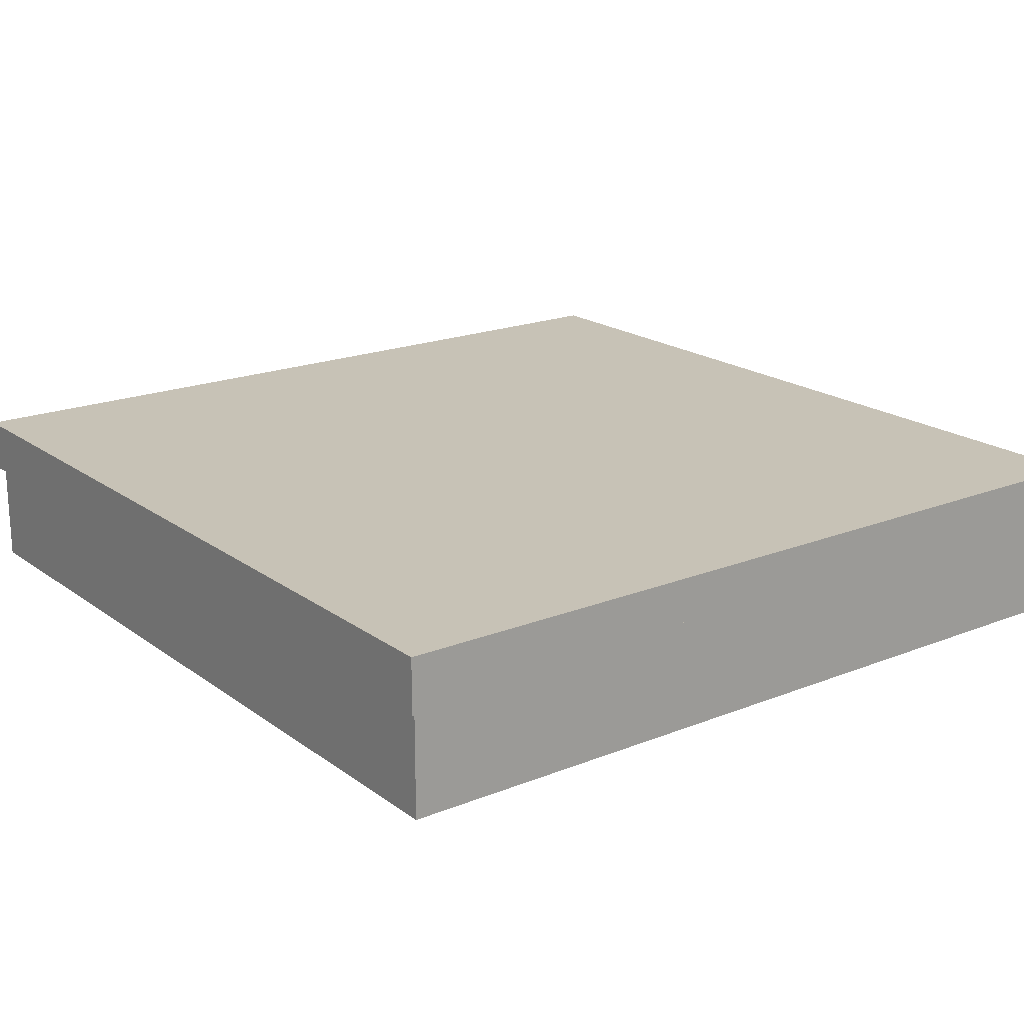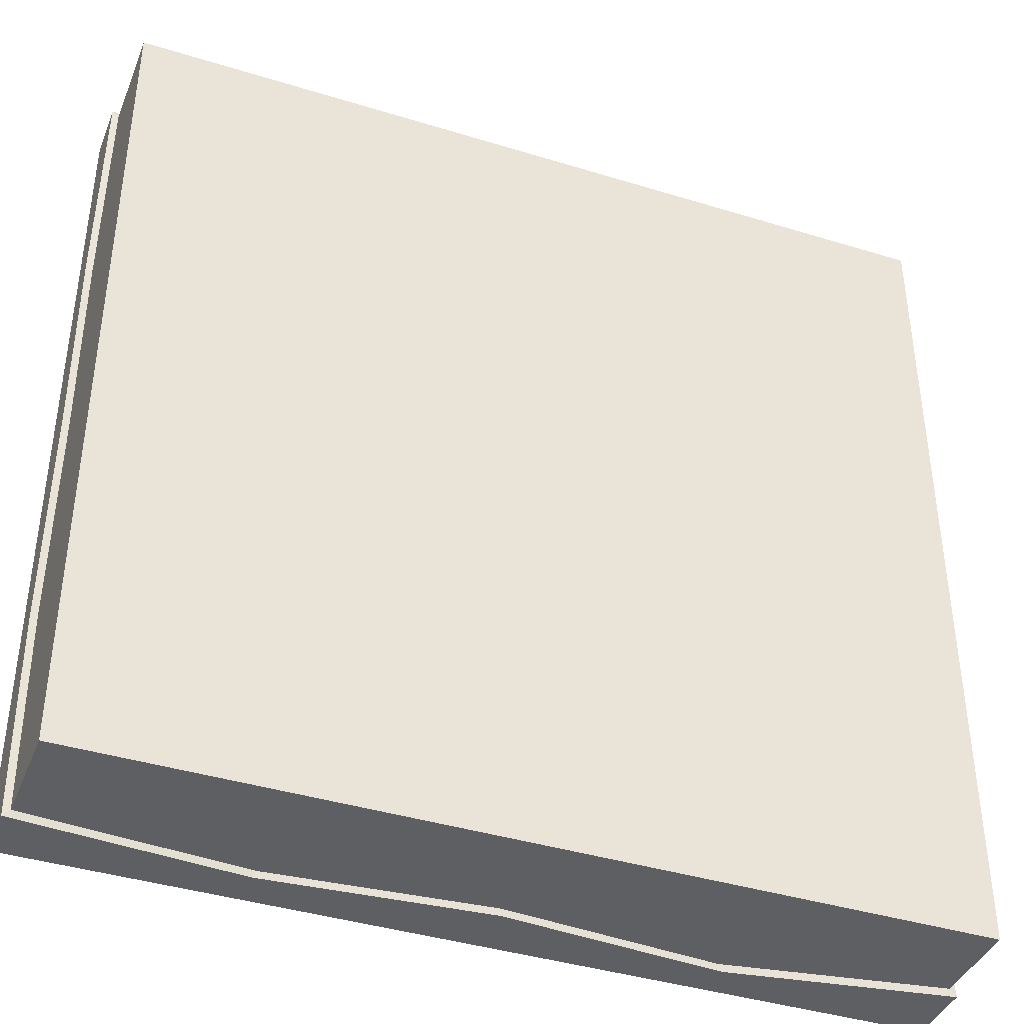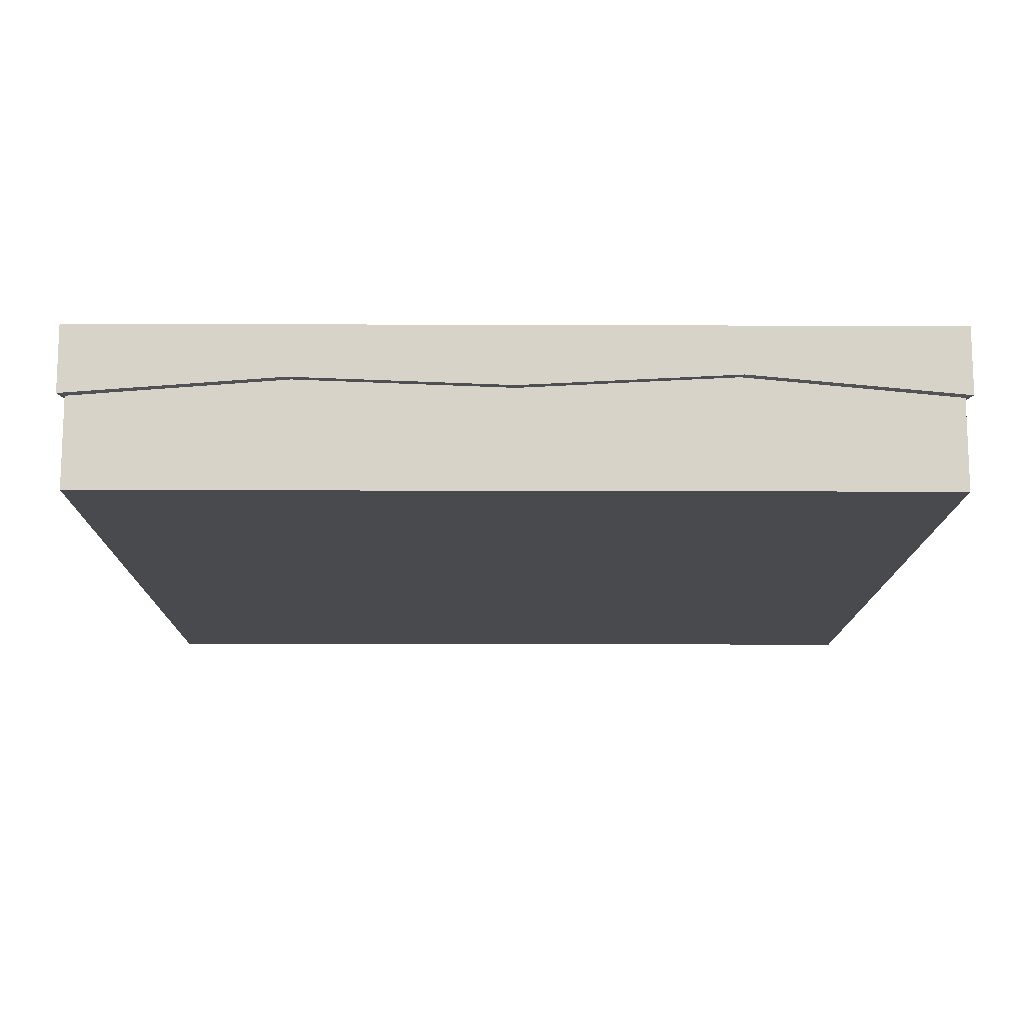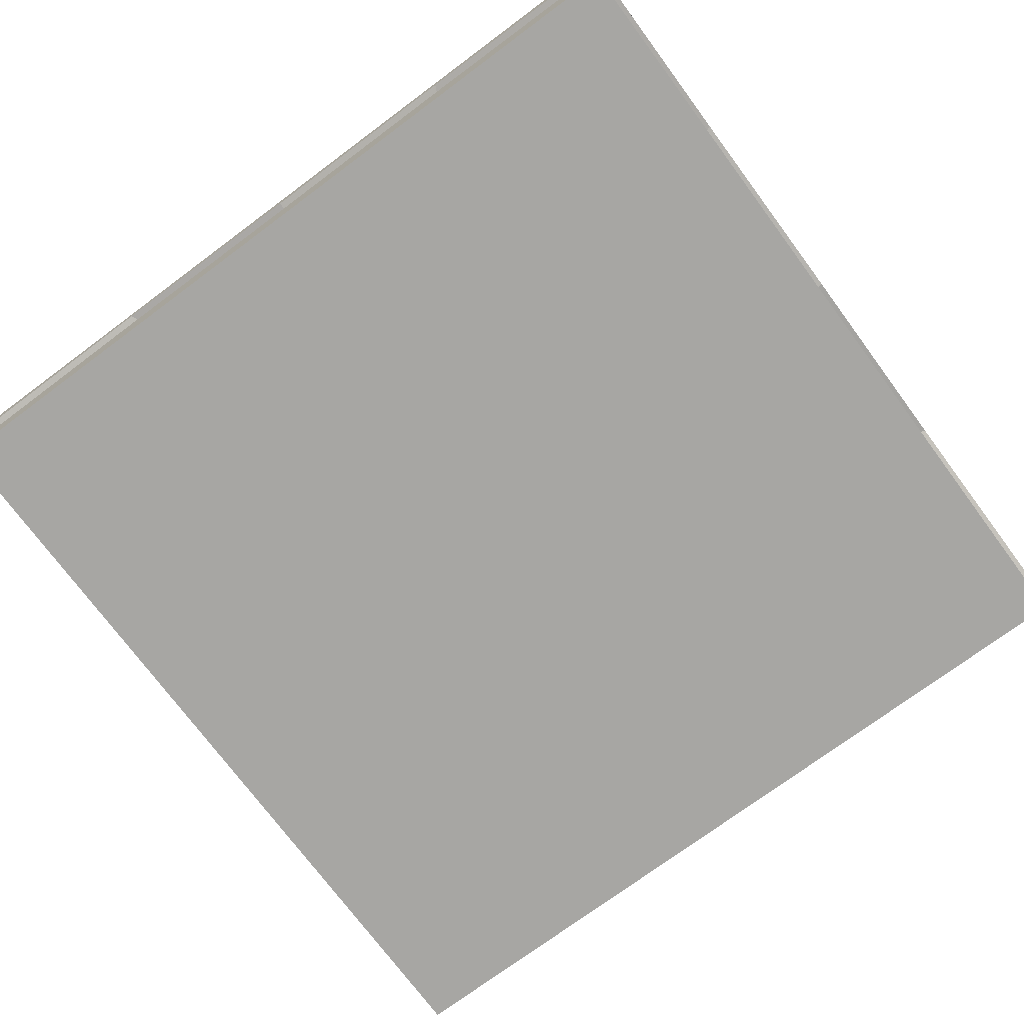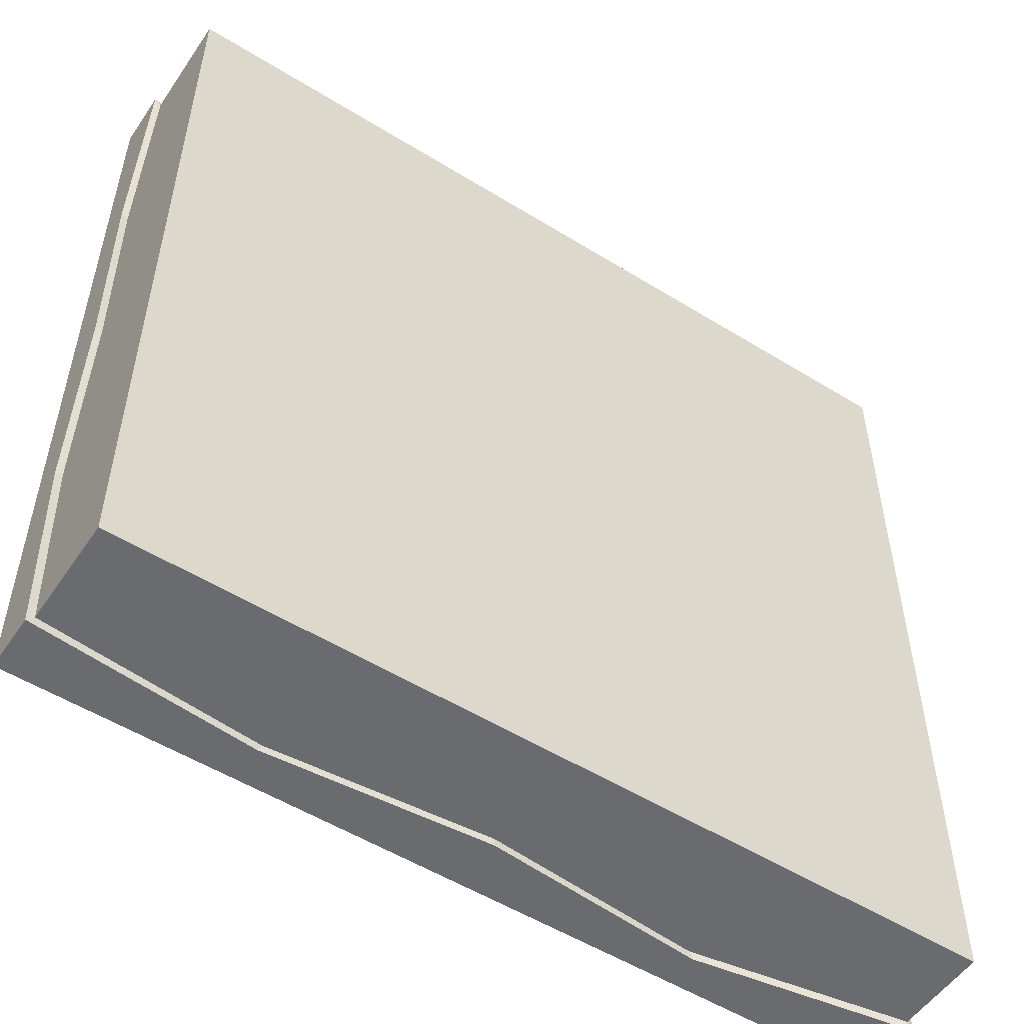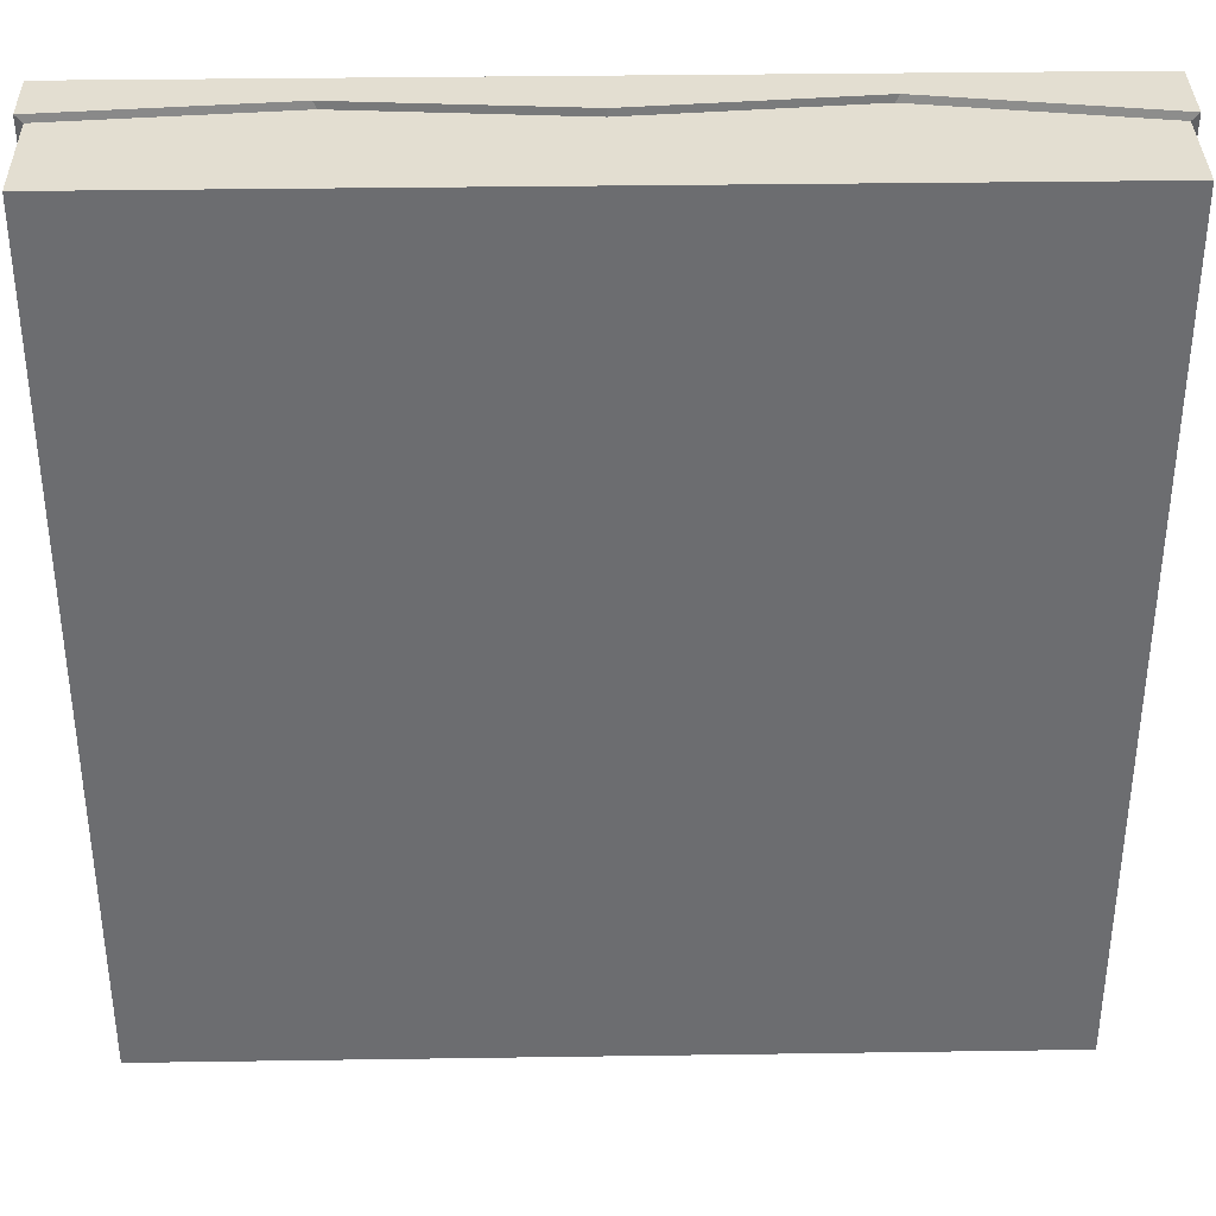
<metadata>
{"format":"obj","ext":"obj","renderer":"f3d","projection":"perspective","resolution":1024,"background":"white","views":[{"elev":19.3,"azim":-36.9,"up":"+Y"},{"elev":-40.3,"azim":-20.8,"up":"+Z"},{"elev":-13.3,"azim":89.5,"up":"+Y"},{"elev":-74.2,"azim":-53.4,"up":"+Y"},{"elev":-53.4,"azim":-33.5,"up":"+Z"},{"elev":36.1,"azim":-1.1,"up":"+Z"}]}
</metadata>
<code>
o Grass_Base_Cube.002
v 0 0.3622 -5.823
v -5.823 1.085 5.823
v 0 0.3622 5.823
v -5.823 1.085 -5.823
v 0 1.085 5.823
v 5.823 1.085 5.823
v 0 1.085 -5.823
v 5.823 1.085 -5.823
v -5.823 0.3374 5.823
v -5.823 0.3374 -5.823
v 5.823 0.1637 -5.823
v 5.823 0.1637 5.823
v -5.731 -1.076 -5.731
v -5.731 -1.076 5.731
v -5.731 0.3288 -5.731
v 5.731 -1.076 -5.731
v 5.731 0.1551 -5.731
v 5.731 -1.076 5.731
v 5.731 0.1551 5.731
v -5.731 0.3288 5.731
v 0 -1.076 -5.731
v 0 -1.076 5.731
v 0 0.3536 5.731
v 0 0.3536 -5.731
v -2.911 0.583 -5.823
v -2.911 1.085 -5.823
v -2.911 1.085 5.823
v -2.911 0.583 5.823
v -2.865 -1.076 -5.731
v -2.865 0.5744 5.731
v -2.865 -1.076 5.731
v -2.865 0.5744 -5.731
v 2.911 0.6202 5.823
v 2.911 1.085 5.823
v 2.911 1.085 -5.823
v 2.911 0.6202 -5.823
v 2.865 -1.076 5.731
v 2.865 0.6116 -5.731
v 2.865 -1.076 -5.731
v 2.865 0.6116 5.731
v -5.823 1.085 0
v 5.823 1.085 0
v 5.823 0.2828 0
v -5.823 0.4565 0
v -5.731 -1.076 0
v 5.731 -1.076 0
v 5.731 0.2742 0
v -5.731 0.4479 0
v 0 -1.076 0
v 0 1.085 0
v -2.865 -1.076 0
v -2.911 1.085 0
v 2.911 1.085 0
v 2.865 -1.076 0
v 5.823 1.085 2.911
v 5.823 0.387 2.911
v -5.731 -1.076 2.865
v 5.731 0.3784 2.865
v 0 -1.076 2.865
v 0 1.085 2.911
v -2.865 -1.076 2.865
v -2.911 1.085 2.911
v 2.911 1.085 2.911
v 2.865 -1.076 2.865
v -5.823 1.085 2.911
v -5.823 0.5607 2.911
v 5.731 -1.076 2.865
v -5.731 0.5521 2.865
v -5.823 1.085 -2.911
v -5.823 0.6053 -2.911
v 5.731 -1.076 -2.865
v -5.731 0.5967 -2.865
v 5.823 1.085 -2.911
v 5.823 0.4317 -2.911
v -5.731 -1.076 -2.865
v 5.731 0.4231 -2.865
v 0 -1.076 -2.865
v 0 1.085 -2.911
v -2.865 -1.076 -2.865
v -2.911 1.085 -2.911
v 2.911 1.085 -2.911
v 2.865 -1.076 -2.865
f 70 69 4 10
f 36 35 8 11
f 56 55 6 12
f 28 27 2 9
f 62 65 2 27
f 56 12 19 58
f 70 10 15 72
f 28 9 20 30
f 36 11 17 38
f 25 1 24 32
f 33 3 23 40
f 63 60 5 34
f 33 34 5 3
f 25 26 7 1
f 10 4 26 25
f 10 25 32 15
f 3 28 30 23
f 60 62 27 5
f 3 5 27 28
f 12 6 34 33
f 55 63 34 6
f 12 33 40 19
f 1 36 38 24
f 1 7 35 36
f 73 81 53 42
f 78 80 52 50
f 81 78 50 53
f 66 44 48 68
f 74 43 47 76
f 80 69 41 52
f 74 73 42 43
f 66 65 41 44
f 9 2 65 66
f 9 66 68 20
f 42 53 63 55
f 50 52 62 60
f 53 50 60 63
f 43 56 58 47
f 52 41 65 62
f 43 42 55 56
f 11 8 73 74
f 26 4 69 80
f 11 74 76 17
f 35 7 78 81
f 7 26 80 78
f 8 35 81 73
f 44 70 72 48
f 44 41 69 70
f 29 32 24 21
f 64 67 18 37
f 31 30 20 14
f 67 58 19 18
f 39 38 17 16
f 75 72 15 13
f 37 40 23 22
f 61 59 22 31
f 57 61 31 14
f 22 23 30 31
f 13 15 32 29
f 18 19 40 37
f 21 24 38 39
f 59 64 37 22
f 77 82 54 49
f 75 79 51 45
f 79 77 49 51
f 57 68 48 45
f 71 76 47 46
f 82 71 46 54
f 14 20 68 57
f 49 54 64 59
f 45 51 61 57
f 51 49 59 61
f 46 47 58 67
f 54 46 67 64
f 39 16 71 82
f 16 17 76 71
f 29 21 77 79
f 13 29 79 75
f 21 39 82 77
f 45 48 72 75

</code>
